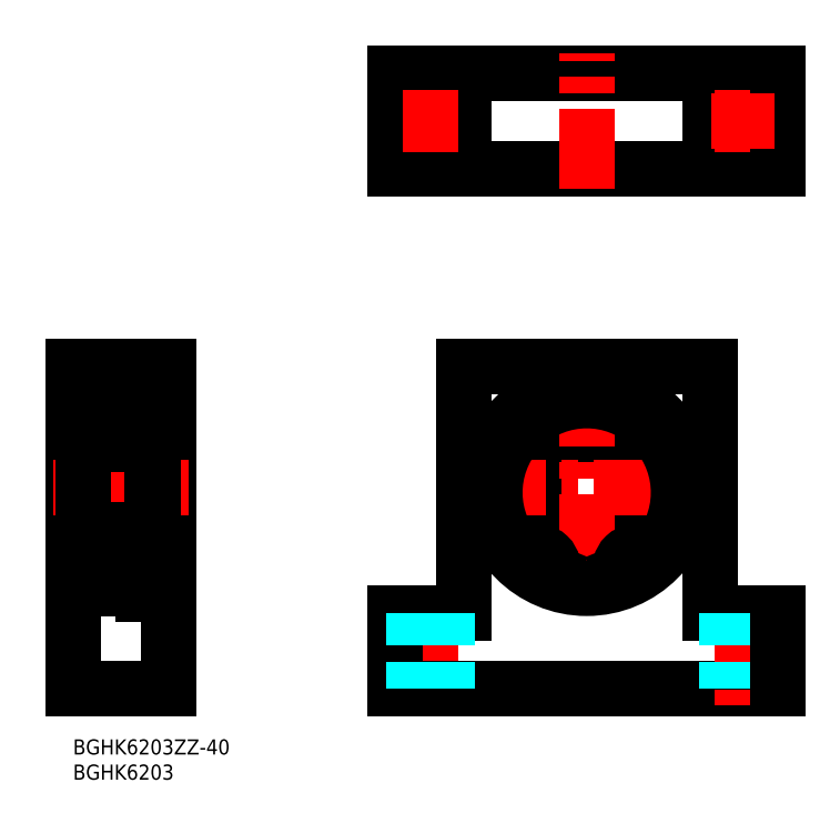
<metadata>
{"format":"dxf","ext":"dxf","renderer":"ezdxf+matplotlib","layout":"modelspace","background":"white","min_lineweight":24,"dpi":150}
</metadata>
<code>
0
SECTION
2
ENTITIES
0
INSERT
8
MSM_CONTINUOUS
2
*U4
10
0
20
0
30
0
0
INSERT
8
MSM_CONTINUOUS
2
*U5
10
0
20
0
30
0
0
LINE
8
MSM_CONTINUOUS
10
14
20
28.75
30
0
11
14
21
71.25
31
0
0
LINE
8
MSM_CONTINUOUS
10
19
20
10
30
0
11
19
21
74
31
0
0
LINE
8
MSM_CONTINUOUS
10
7.1e-15
20
74
30
0
11
7.1e-15
21
10
31
0
0
LINE
8
MSM_CONTINUOUS
10
7.1e-15
20
10
30
0
11
19
21
10
31
0
0
LINE
8
MSM_CENTER
10
-4
20
50
30
0
11
23
21
50
31
0
0
LINE
8
MSM_CONTINUOUS
10
7.1e-15
20
33
30
0
11
2
21
33
31
0
0
LINE
8
MSM_CONTINUOUS
10
140.1
20
132.2
30
0
11
64.05
21
132.2
31
0
0
CIRCLE
8
MSM_CONTINUOUS
10
71.05
20
122.7
30
0
40
3.25
0
LINE
8
MSM_CONTINUOUS
10
64.05
20
113.2
30
0
11
140.1
21
113.2
31
0
0
LINE
8
MSM_CENTER
10
64.8
20
122.7
30
0
11
77.3
21
122.7
31
0
0
LINE
8
MSM_CONTINUOUS
10
7.1e-15
20
74
30
0
11
19
21
74
31
0
0
LINE
8
MSM_CONTINUOUS
10
7.1e-15
20
67
30
0
11
2
21
67
31
0
0
LINE
8
MSM_CONTINUOUS
10
64.05
20
132.2
30
0
11
64.05
21
113.2
31
0
0
LINE
8
MSM_CONTINUOUS
10
77.55
20
113.2
30
0
11
77.55
21
132.2
31
0
0
LINE
8
MSM_CENTER
10
71.05
20
116.5
30
0
11
71.05
21
129
31
0
0
LINE
8
MSM_CENTER
10
102.1
20
109.2
30
0
11
102.1
21
136.2
31
0
0
CIRCLE
8
MSM_CONTINUOUS
10
102.1
20
50
30
0
40
8.5
0
LINE
8
MSM_CONTINUOUS
10
126.6
20
25
30
0
11
126.6
21
74
31
0
0
LINE
8
MSM_CONTINUOUS
10
77.55
20
25
30
0
11
77.55
21
74
31
0
0
LINE
8
MSM_CENTER
10
102.1
20
74
30
0
11
102.1
21
26
31
0
0
LINE
8
MSM_CENTER
10
71.05
20
29
30
0
11
71.05
21
6
31
0
0
LINE
8
MSM_CONTINUOUS
10
140.1
20
10
30
0
11
64.05
21
10
31
0
0
LINE
8
MSM_CENTER
10
78.05
20
50
30
0
11
126.1
21
50
31
0
0
LINE
8
MSM_CONTINUOUS
10
64.05
20
25
30
0
11
77.55
21
25
31
0
0
LINE
8
MSM_CONTINUOUS
10
64.05
20
10
30
0
11
64.05
21
25
31
0
0
LINE
8
MSM_DASHED
10
67.8
20
25
30
0
11
67.8
21
10
31
0
0
LINE
8
MSM_DASHED
10
74.3
20
25
30
0
11
74.3
21
10
31
0
0
LINE
8
MSM_CENTER
10
133.1
20
29
30
0
11
133.1
21
6
31
0
0
LINE
8
MSM_CONTINUOUS
10
140.1
20
25
30
0
11
126.6
21
25
31
0
0
LINE
8
MSM_DASHED
10
129.8
20
25
30
0
11
129.8
21
10
31
0
0
LINE
8
MSM_DASHED
10
136.3
20
25
30
0
11
136.3
21
10
31
0
0
LINE
8
MSM_CONTINUOUS
10
140.1
20
10
30
0
11
140.1
21
25
31
0
0
LINE
8
MSM_CONTINUOUS
10
77.55
20
74
30
0
11
126.6
21
74
31
0
0
LINE
8
MSM_CONTINUOUS
10
126.6
20
113.2
30
0
11
126.6
21
132.2
31
0
0
CIRCLE
8
MSM_CONTINUOUS
10
133.1
20
122.7
30
0
40
3.25
0
LINE
8
MSM_CENTER
10
133.1
20
116.5
30
0
11
133.1
21
129
31
0
0
LINE
8
MSM_CONTINUOUS
10
140.1
20
132.2
30
0
11
140.1
21
113.2
31
0
0
LINE
8
MSM_CONTINUOUS
10
2.6
20
30
30
0
11
14
21
30
31
0
0
LINE
8
MSM_CONTINUOUS
10
2.6
20
41.5
30
0
11
13.4
21
41.5
31
0
0
ARC
8
MSM_CONTINUOUS
10
3.971
20
33.2
30
0
40
0.2
50
90
51
174.9
0
ARC
8
MSM_CONTINUOUS
10
3.945
20
38
30
0
40
0.2
50
200
51
270
0
LINE
8
MSM_CONTINUOUS
10
2.6
20
70
30
0
11
14
21
70
31
0
0
LINE
8
MSM_CONTINUOUS
10
2.6
20
58.5
30
0
11
13.4
21
58.5
31
0
0
ARC
8
MSM_CONTINUOUS
10
3.945
20
62
30
0
40
0.2
50
90
51
160
0
ARC
8
MSM_CONTINUOUS
10
3.971
20
66.8
30
0
40
0.2
50
185.1
51
270
0
LINE
8
MSM_CONTINUOUS
10
2
20
69.4
30
0
11
2
21
30.6
31
0
0
LINE
8
MSM_CONTINUOUS
10
3.434
20
38.82
30
0
11
3.757
21
37.93
31
0
0
ARC
8
MSM_CONTINUOUS
10
2.642
20
37.9
30
0
40
0.3
50
90
51
180
0
LINE
8
MSM_CONTINUOUS
10
3.162
20
38.2
30
0
11
3.162
21
37.9
31
0
0
ARC
8
MSM_CONTINUOUS
10
2.2
20
32.2
30
0
40
0.2
50
90
51
180
0
LINE
8
MSM_CONTINUOUS
10
2.5
20
32.4
30
0
11
2.779
21
32
31
0
0
LINE
8
MSM_CONTINUOUS
10
3.686
20
32.25
30
0
11
3.772
21
33.22
31
0
0
LINE
8
MSM_CONTINUOUS
10
3.392
20
32.28
30
0
11
3.442
21
33.63
31
0
0
LINE
8
MSM_CONTINUOUS
10
2.746
20
32.57
30
0
11
3.028
21
32.17
31
0
0
ARC
8
MSM_CONTINUOUS
10
3.188
20
32.29
30
0
40
0.5
50
215.1
51
354.9
0
ARC
8
MSM_CONTINUOUS
10
3.192
20
32.28
30
0
40
0.2
50
215.1
51
357.9
0
LINE
8
MSM_CONTINUOUS
10
2.342
20
34.73
30
0
11
2.342
21
37.9
31
0
0
LINE
8
MSM_CONTINUOUS
10
2.642
20
34.85
30
0
11
2.642
21
37.9
31
0
0
LINE
8
MSM_CONTINUOUS
10
2.819
20
32.99
30
0
11
2.991
21
32.75
31
0
0
LINE
8
MSM_CONTINUOUS
10
2.991
20
32.75
30
0
11
2.746
21
32.57
31
0
0
LINE
8
MSM_CONTINUOUS
10
3.442
20
33.63
30
0
11
2.342
21
34.73
31
0
0
LINE
8
MSM_CONTINUOUS
10
3.742
20
33.75
30
0
11
2.642
21
34.85
31
0
0
LINE
8
MSM_CONTINUOUS
10
2.2
20
32.4
30
0
11
2.5
21
32.4
31
0
0
ARC
8
MSM_CONTINUOUS
10
2.745
20
32.57
30
0
40
0.3
50
125
51
215.1
0
LINE
8
MSM_CONTINUOUS
10
2.819
20
32.99
30
0
11
2.574
21
32.82
31
0
0
LINE
8
MSM_CONTINUOUS
10
3.742
20
32.88
30
0
11
3.742
21
33.75
31
0
0
LINE
8
MSM_CONTINUOUS
10
3.162
20
37.9
30
0
11
2.642
21
37.9
31
0
0
LINE
8
MSM_CONTINUOUS
10
2.6
20
61.5
30
0
11
2.918
21
61.12
31
0
0
LINE
8
MSM_CONTINUOUS
10
3.434
20
61.18
30
0
11
3.757
21
62.07
31
0
0
ARC
8
MSM_CONTINUOUS
10
2.2
20
61.3
30
0
40
0.2
50
90
51
180
0
LINE
8
MSM_CONTINUOUS
10
2.6
20
38.5
30
0
11
2.918
21
38.88
31
0
0
LINE
8
MSM_CONTINUOUS
10
2.642
20
38.2
30
0
11
3.162
21
38.2
31
0
0
ARC
8
MSM_CONTINUOUS
10
2.2
20
38.7
30
0
40
0.2
50
180
51
270
0
LINE
8
MSM_CONTINUOUS
10
2.2
20
38.5
30
0
11
2.6
21
38.5
31
0
0
ARC
8
MSM_CONTINUOUS
10
3.246
20
38.75
30
0
40
0.2
50
20.03
51
90
0
LINE
8
MSM_CONTINUOUS
10
3.071
20
38.95
30
0
11
3.246
21
38.95
31
0
0
ARC
8
MSM_CONTINUOUS
10
3.071
20
38.75
30
0
40
0.2
50
90
51
140
0
ARC
8
MSM_CONTINUOUS
10
3.071
20
61.25
30
0
40
0.2
50
220
51
270
0
LINE
8
MSM_CONTINUOUS
10
3.071
20
61.05
30
0
11
3.246
21
61.05
31
0
0
ARC
8
MSM_CONTINUOUS
10
3.246
20
61.25
30
0
40
0.2
50
270
51
340
0
LINE
8
MSM_CONTINUOUS
10
2.819
20
67.01
30
0
11
2.991
21
67.25
31
0
0
LINE
8
MSM_CONTINUOUS
10
2.819
20
67.01
30
0
11
2.574
21
67.18
31
0
0
LINE
8
MSM_CONTINUOUS
10
3.742
20
67.12
30
0
11
3.742
21
66.25
31
0
0
LINE
8
MSM_CONTINUOUS
10
3.392
20
67.72
30
0
11
3.442
21
66.37
31
0
0
LINE
8
MSM_CONTINUOUS
10
3.686
20
67.75
30
0
11
3.772
21
66.78
31
0
0
LINE
8
MSM_CONTINUOUS
10
2.642
20
65.15
30
0
11
2.642
21
62.1
31
0
0
LINE
8
MSM_CONTINUOUS
10
2.342
20
65.27
30
0
11
2.342
21
62.1
31
0
0
LINE
8
MSM_CONTINUOUS
10
3.162
20
62.1
30
0
11
2.642
21
62.1
31
0
0
LINE
8
MSM_CONTINUOUS
10
2.642
20
61.8
30
0
11
3.162
21
61.8
31
0
0
LINE
8
MSM_CONTINUOUS
10
2.2
20
61.5
30
0
11
2.6
21
61.5
31
0
0
ARC
8
MSM_CONTINUOUS
10
2.642
20
62.1
30
0
40
0.3
50
180
51
270
0
LINE
8
MSM_CONTINUOUS
10
3.162
20
61.8
30
0
11
3.162
21
62.1
31
0
0
LINE
8
MSM_CONTINUOUS
10
3.742
20
66.25
30
0
11
2.642
21
65.15
31
0
0
LINE
8
MSM_CONTINUOUS
10
3.442
20
66.37
30
0
11
2.342
21
65.27
31
0
0
LINE
8
MSM_CONTINUOUS
10
2.991
20
67.25
30
0
11
2.746
21
67.43
31
0
0
LINE
8
MSM_CONTINUOUS
10
2.746
20
67.43
30
0
11
3.028
21
67.83
31
0
0
ARC
8
MSM_CONTINUOUS
10
3.188
20
67.71
30
0
40
0.5
50
5.065
51
144.9
0
LINE
8
MSM_CONTINUOUS
10
2.5
20
67.6
30
0
11
2.779
21
68
31
0
0
ARC
8
MSM_CONTINUOUS
10
2.745
20
67.43
30
0
40
0.3
50
144.9
51
235
0
ARC
8
MSM_CONTINUOUS
10
2.2
20
67.8
30
0
40
0.2
50
180
51
270
0
LINE
8
MSM_CONTINUOUS
10
2.2
20
67.6
30
0
11
2.5
21
67.6
31
0
0
ARC
8
MSM_CONTINUOUS
10
3.192
20
67.72
30
0
40
0.2
50
2.131
51
144.9
0
CIRCLE
8
MSM_CONTINUOUS
10
8
20
35.6
30
0
40
3.572
0
LINE
8
MSM_CONTINUOUS
10
12.84
20
38.2
30
0
11
12.84
21
37.9
31
0
0
ARC
8
MSM_CONTINUOUS
10
13.36
20
37.9
30
0
40
0.3
50
0
51
90
0
LINE
8
MSM_CONTINUOUS
10
12.57
20
38.82
30
0
11
12.24
21
37.93
31
0
0
ARC
8
MSM_CONTINUOUS
10
12.03
20
33.2
30
0
40
0.2
50
5.065
51
90
0
LINE
8
MSM_CONTINUOUS
10
12.05
20
37.8
30
0
11
10.81
21
37.8
31
0
0
LINE
8
MSM_CONTINUOUS
10
5.5
20
30
30
0
11
5.5
21
30
31
0
0
LINE
8
MSM_CONTINUOUS
10
3.971
20
33.4
30
0
11
5.186
21
33.4
31
0
0
LINE
8
MSM_CONTINUOUS
10
3.945
20
37.8
30
0
11
5.186
21
37.8
31
0
0
LINE
8
MSM_CONTINUOUS
10
12.03
20
33.4
30
0
11
10.81
21
33.4
31
0
0
LINE
8
MSM_CONTINUOUS
10
13.25
20
32.57
30
0
11
12.97
21
32.17
31
0
0
LINE
8
MSM_CONTINUOUS
10
12.61
20
32.28
30
0
11
12.56
21
33.63
31
0
0
LINE
8
MSM_CONTINUOUS
10
12.31
20
32.25
30
0
11
12.23
21
33.22
31
0
0
LINE
8
MSM_CONTINUOUS
10
13.5
20
32.4
30
0
11
13.22
21
32
31
0
0
ARC
8
MSM_CONTINUOUS
10
13.8
20
32.2
30
0
40
0.2
50
0
51
90
0
ARC
8
MSM_CONTINUOUS
10
12.81
20
32.29
30
0
40
0.5
50
185.1
51
324.9
0
ARC
8
MSM_CONTINUOUS
10
12.81
20
32.28
30
0
40
0.2
50
182.1
51
324.9
0
LINE
8
MSM_CONTINUOUS
10
13.36
20
34.85
30
0
11
13.36
21
37.9
31
0
0
LINE
8
MSM_CONTINUOUS
10
13.66
20
34.73
30
0
11
13.66
21
37.9
31
0
0
LINE
8
MSM_CONTINUOUS
10
13.01
20
32.75
30
0
11
13.25
21
32.57
31
0
0
LINE
8
MSM_CONTINUOUS
10
13.18
20
32.99
30
0
11
13.01
21
32.75
31
0
0
LINE
8
MSM_CONTINUOUS
10
12.26
20
33.75
30
0
11
13.36
21
34.85
31
0
0
LINE
8
MSM_CONTINUOUS
10
12.56
20
33.63
30
0
11
13.66
21
34.73
31
0
0
LINE
8
MSM_CONTINUOUS
10
12.26
20
32.88
30
0
11
12.26
21
33.75
31
0
0
LINE
8
MSM_CONTINUOUS
10
13.18
20
32.99
30
0
11
13.43
21
32.82
31
0
0
ARC
8
MSM_CONTINUOUS
10
13.25
20
32.57
30
0
40
0.3
50
324.9
51
55.04
0
LINE
8
MSM_CONTINUOUS
10
13.8
20
32.4
30
0
11
13.5
21
32.4
31
0
0
LINE
8
MSM_CONTINUOUS
10
12.84
20
37.9
30
0
11
13.36
21
37.9
31
0
0
ARC
8
MSM_CONTINUOUS
10
12.05
20
38
30
0
40
0.2
50
270
51
340
0
CIRCLE
8
MSM_CONTINUOUS
10
8
20
64.4
30
0
40
3.572
0
ARC
8
MSM_CONTINUOUS
10
13.8
20
61.3
30
0
40
0.2
50
0
51
90
0
LINE
8
MSM_CONTINUOUS
10
12.57
20
61.18
30
0
11
12.24
21
62.07
31
0
0
LINE
8
MSM_CONTINUOUS
10
13.4
20
61.5
30
0
11
13.08
21
61.12
31
0
0
LINE
8
MSM_CONTINUOUS
10
13.36
20
38.2
30
0
11
12.84
21
38.2
31
0
0
ARC
8
MSM_CONTINUOUS
10
12.93
20
38.75
30
0
40
0.2
50
40
51
90
0
LINE
8
MSM_CONTINUOUS
10
12.93
20
38.95
30
0
11
12.75
21
38.95
31
0
0
ARC
8
MSM_CONTINUOUS
10
12.75
20
38.75
30
0
40
0.2
50
90
51
160
0
LINE
8
MSM_CONTINUOUS
10
13.8
20
38.5
30
0
11
13.4
21
38.5
31
0
0
LINE
8
MSM_CONTINUOUS
10
13.4
20
38.5
30
0
11
13.08
21
38.88
31
0
0
ARC
8
MSM_CONTINUOUS
10
13.8
20
38.7
30
0
40
0.2
50
270
51
0
0
ARC
8
MSM_CONTINUOUS
10
12.93
20
61.25
30
0
40
0.2
50
270
51
320
0
ARC
8
MSM_CONTINUOUS
10
12.75
20
61.25
30
0
40
0.2
50
200
51
270
0
LINE
8
MSM_CONTINUOUS
10
12.93
20
61.05
30
0
11
12.75
21
61.05
31
0
0
LINE
8
MSM_CONTINUOUS
10
12.05
20
62.2
30
0
11
10.81
21
62.2
31
0
0
ARC
8
MSM_CONTINUOUS
10
12.03
20
66.8
30
0
40
0.2
50
270
51
354.9
0
LINE
8
MSM_CONTINUOUS
10
3.945
20
62.2
30
0
11
5.186
21
62.2
31
0
0
LINE
8
MSM_CONTINUOUS
10
3.971
20
66.6
30
0
11
5.186
21
66.6
31
0
0
LINE
8
MSM_CONTINUOUS
10
12.03
20
66.6
30
0
11
10.81
21
66.6
31
0
0
LINE
8
MSM_CONTINUOUS
10
13.18
20
67.01
30
0
11
13.43
21
67.18
31
0
0
LINE
8
MSM_CONTINUOUS
10
13.18
20
67.01
30
0
11
13.01
21
67.25
31
0
0
LINE
8
MSM_CONTINUOUS
10
12.31
20
67.75
30
0
11
12.23
21
66.78
31
0
0
LINE
8
MSM_CONTINUOUS
10
12.61
20
67.72
30
0
11
12.56
21
66.37
31
0
0
LINE
8
MSM_CONTINUOUS
10
12.26
20
67.12
30
0
11
12.26
21
66.25
31
0
0
LINE
8
MSM_CONTINUOUS
10
13.66
20
65.27
30
0
11
13.66
21
62.1
31
0
0
LINE
8
MSM_CONTINUOUS
10
13.36
20
65.15
30
0
11
13.36
21
62.1
31
0
0
LINE
8
MSM_CONTINUOUS
10
13.36
20
61.8
30
0
11
12.84
21
61.8
31
0
0
LINE
8
MSM_CONTINUOUS
10
12.84
20
62.1
30
0
11
13.36
21
62.1
31
0
0
ARC
8
MSM_CONTINUOUS
10
12.05
20
62
30
0
40
0.2
50
20.03
51
90
0
LINE
8
MSM_CONTINUOUS
10
12.84
20
61.8
30
0
11
12.84
21
62.1
31
0
0
ARC
8
MSM_CONTINUOUS
10
13.36
20
62.1
30
0
40
0.3
50
270
51
0
0
LINE
8
MSM_CONTINUOUS
10
13.8
20
61.5
30
0
11
13.4
21
61.5
31
0
0
LINE
8
MSM_CONTINUOUS
10
12.56
20
66.37
30
0
11
13.66
21
65.27
31
0
0
LINE
8
MSM_CONTINUOUS
10
12.26
20
66.25
30
0
11
13.36
21
65.15
31
0
0
ARC
8
MSM_CONTINUOUS
10
12.81
20
67.71
30
0
40
0.5
50
35.06
51
174.9
0
LINE
8
MSM_CONTINUOUS
10
13.25
20
67.43
30
0
11
12.97
21
67.83
31
0
0
LINE
8
MSM_CONTINUOUS
10
13.01
20
67.25
30
0
11
13.25
21
67.43
31
0
0
ARC
8
MSM_CONTINUOUS
10
12.81
20
67.72
30
0
40
0.2
50
35.06
51
177.9
0
LINE
8
MSM_CONTINUOUS
10
13.8
20
67.6
30
0
11
13.5
21
67.6
31
0
0
ARC
8
MSM_CONTINUOUS
10
13.8
20
67.8
30
0
40
0.2
50
270
51
0
0
ARC
8
MSM_CONTINUOUS
10
13.25
20
67.43
30
0
40
0.3
50
305
51
35.06
0
LINE
8
MSM_CONTINUOUS
10
13.5
20
67.6
30
0
11
13.22
21
68
31
0
0
ARC
8
MSM_CONTINUOUS
10
2.6
20
69.4
30
0
40
0.6
50
90
51
180
0
ARC
8
MSM_CONTINUOUS
10
13.4
20
69.4
30
0
40
0.6
50
0
51
90
0
ARC
8
MSM_CONTINUOUS
10
13.4
20
59.1
30
0
40
0.6
50
270
51
0
0
ARC
8
MSM_CONTINUOUS
10
2.6
20
59.1
30
0
40
0.6
50
180
51
270
0
ARC
8
MSM_CONTINUOUS
10
2.6
20
30.6
30
0
40
0.6
50
180
51
270
0
ARC
8
MSM_CONTINUOUS
10
13.4
20
30.6
30
0
40
0.6
50
270
51
0
0
ARC
8
MSM_CONTINUOUS
10
13.4
20
40.9
30
0
40
0.6
50
0
51
90
0
ARC
8
MSM_CONTINUOUS
10
2.6
20
40.9
30
0
40
0.6
50
90
51
180
0
CIRCLE
8
MSM_CONTINUOUS
10
102.1
20
50
30
0
40
20
0
ARC
8
MSM_CONTINUOUS
10
111.5
20
33.79
30
0
40
2.5
50
202.5
51
236.9
0
LINE
8
MSM_CONTINUOUS
10
109
20
33.21
30
0
11
109.2
21
32.84
31
0
0
ARC
8
MSM_CONTINUOUS
10
111.7
20
34.3
30
0
40
2.85
50
64.29
51
202.5
0
ARC
8
MSM_CONTINUOUS
10
114.1
20
39.44
30
0
40
2.85
50
244.3
51
321.6
0
ARC
8
MSM_CONTINUOUS
10
102.1
20
49
30
0
40
18.25
50
321.6
51
218.4
0
CIRCLE
8
MSM_CONTINUOUS
10
111.7
20
34.3
30
0
40
1.25
0
ARC
8
MSM_CONTINUOUS
10
89.98
20
39.44
30
0
40
2.85
50
218.4
51
295.7
0
ARC
8
MSM_CONTINUOUS
10
92.45
20
34.3
30
0
40
2.85
50
337.5
51
115.7
0
LINE
8
MSM_CONTINUOUS
10
94.93
20
32.84
30
0
11
95.08
21
33.21
31
0
0
ARC
8
MSM_CONTINUOUS
10
92.62
20
33.79
30
0
40
2.5
50
303.1
51
337.5
0
CIRCLE
8
MSM_CONTINUOUS
10
92.45
20
34.3
30
0
40
1.25
0
LINE
8
MSM_CONTINUOUS
10
14
20
37.15
30
1.75
11
15.8
21
37.15
31
1.75
0
LINE
8
MSM_CONTINUOUS
10
14
20
31.29
30
1.75
11
15.8
21
31.29
31
1.75
0
LINE
8
MSM_CONTINUOUS
10
14
20
71.25
30
1.75
11
15.95
21
71.25
31
1.75
0
LINE
8
MSM_CONTINUOUS
10
14
20
67.25
30
1.75
11
15.8
21
67.25
31
1.75
0
LINE
8
MSM_CONTINUOUS
10
15.8
20
31.29
30
1.25
11
15.8
21
71.25
31
1.25
0
LINE
8
MSM_CONTINUOUS
10
14
20
28.75
30
1.75
11
15.95
21
28.75
31
1.75
0
LINE
8
MSM_CONTINUOUS
10
15.95
20
71.25
30
0
11
15.95
21
28.75
31
0
0
LINE
8
MSM_CONTINUOUS
10
15.95
20
70
30
1.75
11
19
21
70
31
1.75
0
LINE
8
MSM_CONTINUOUS
10
15.95
20
30
30
1.75
11
19
21
30
31
1.75
0
LINE
8
MSM_CENTER
10
126.8
20
122.7
30
0
11
139.3
21
122.7
31
0
0
ENDSEC
0
EOF

</code>
